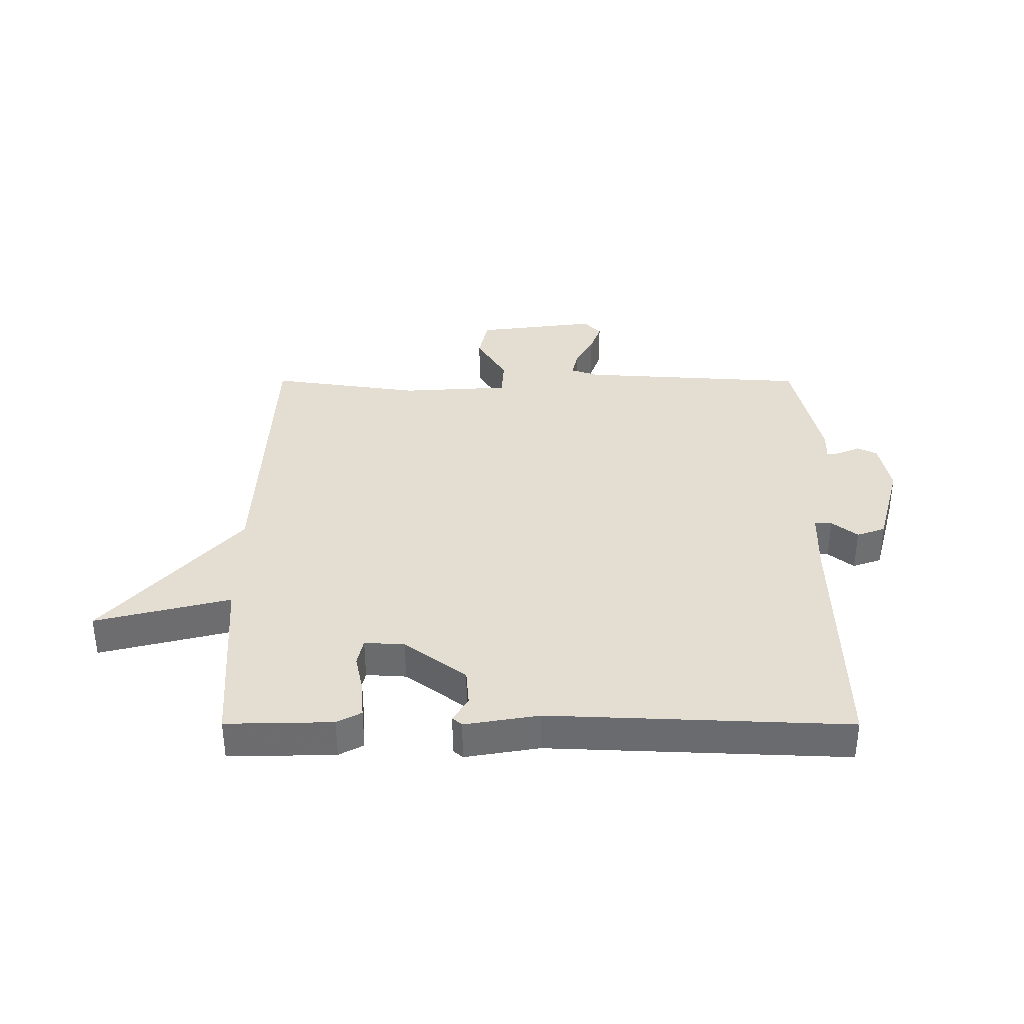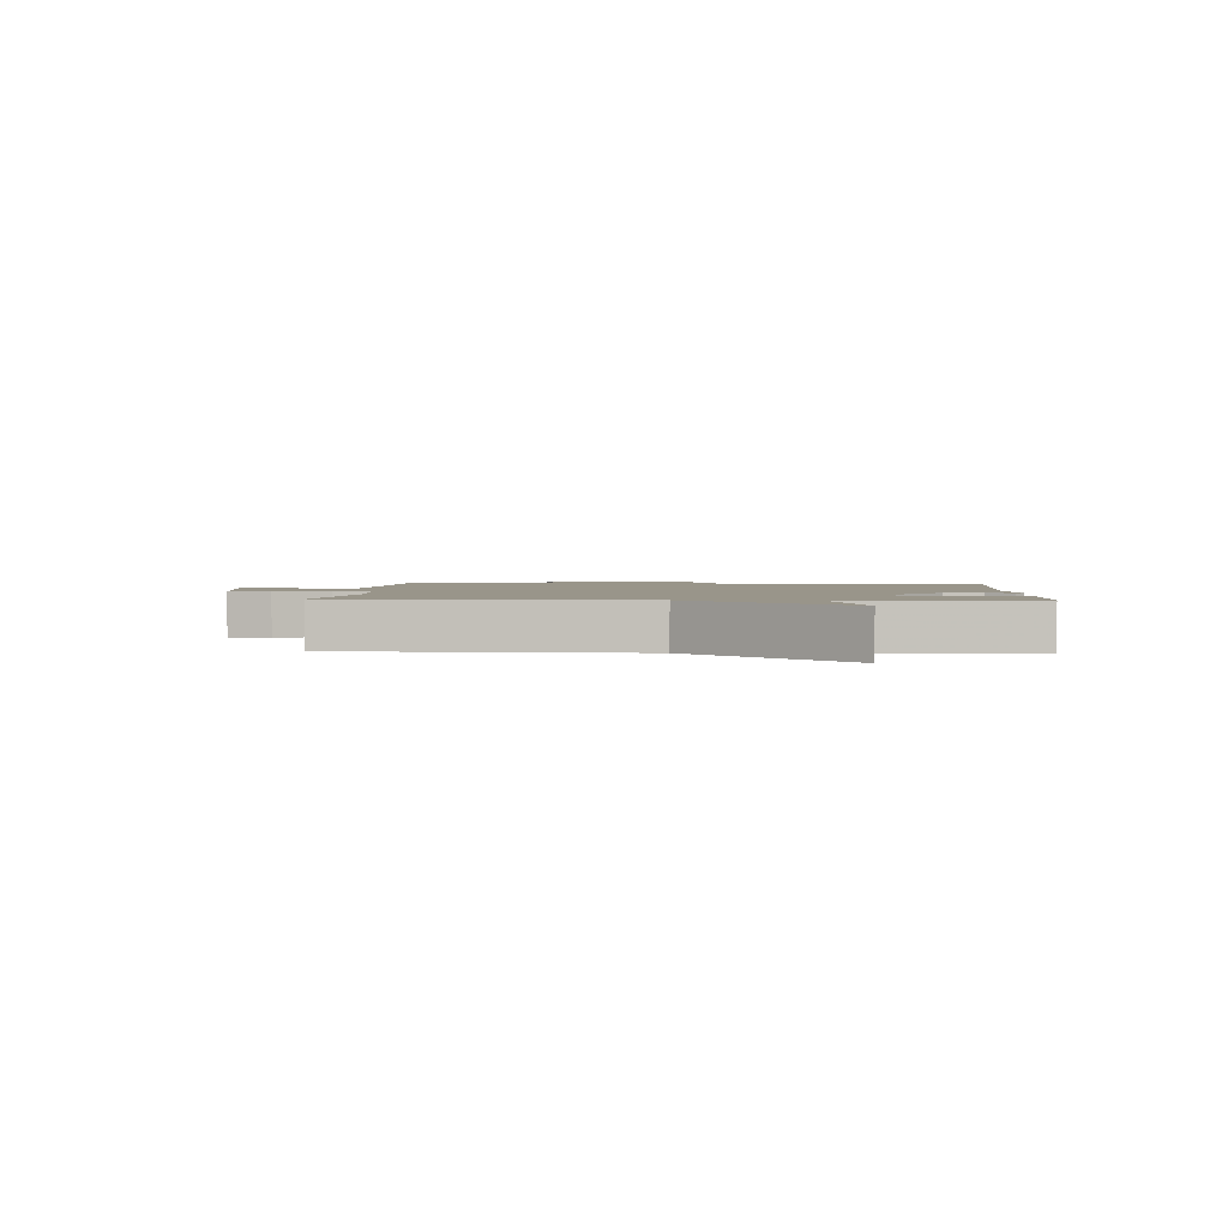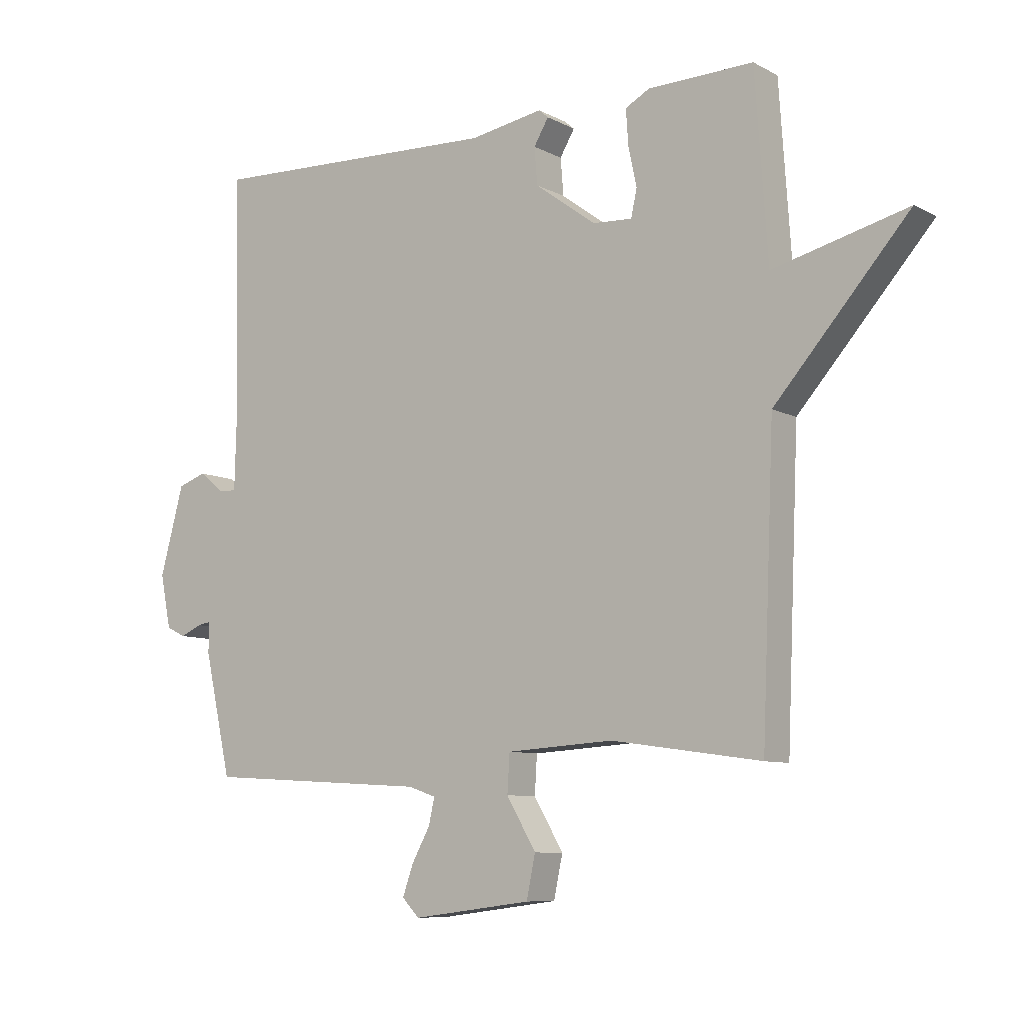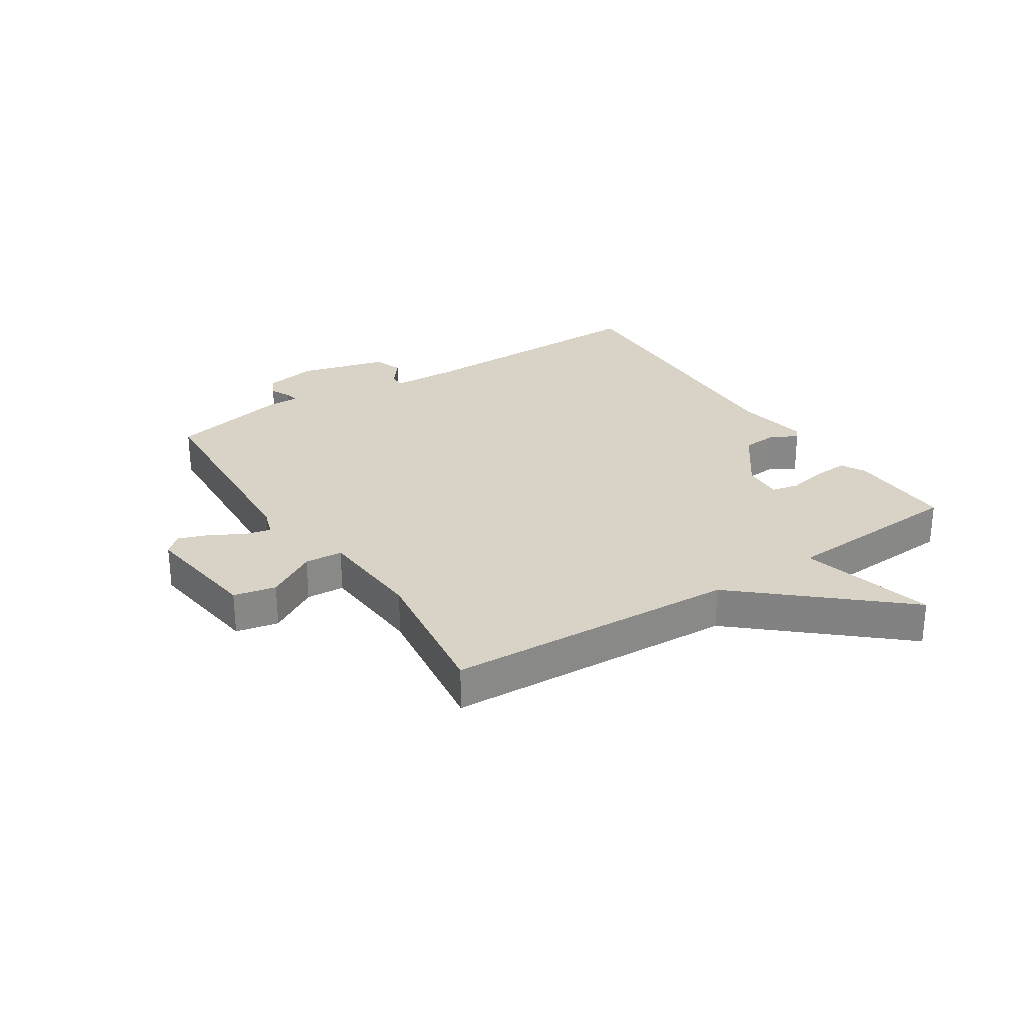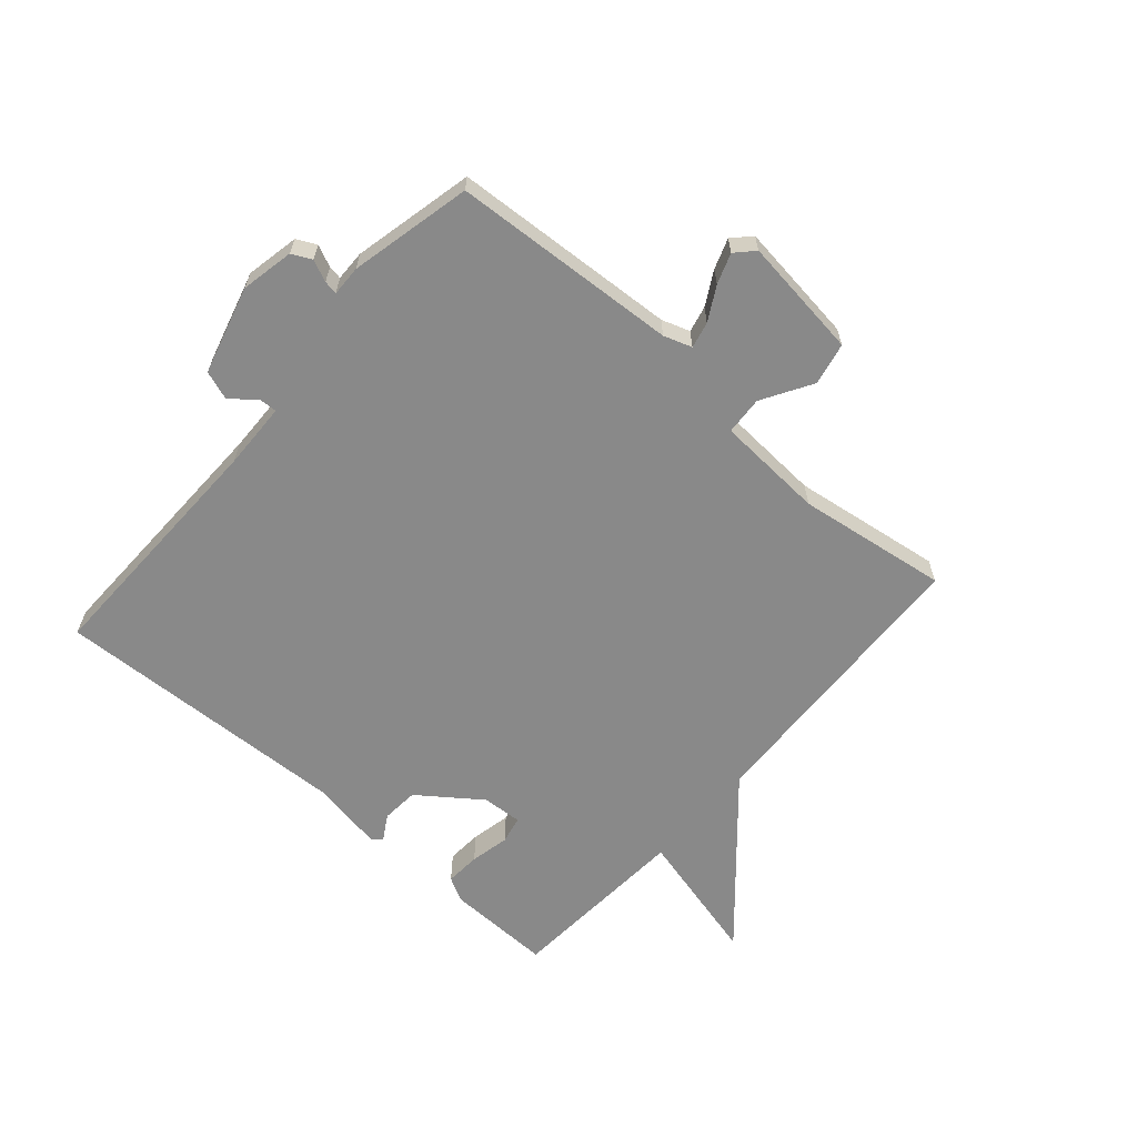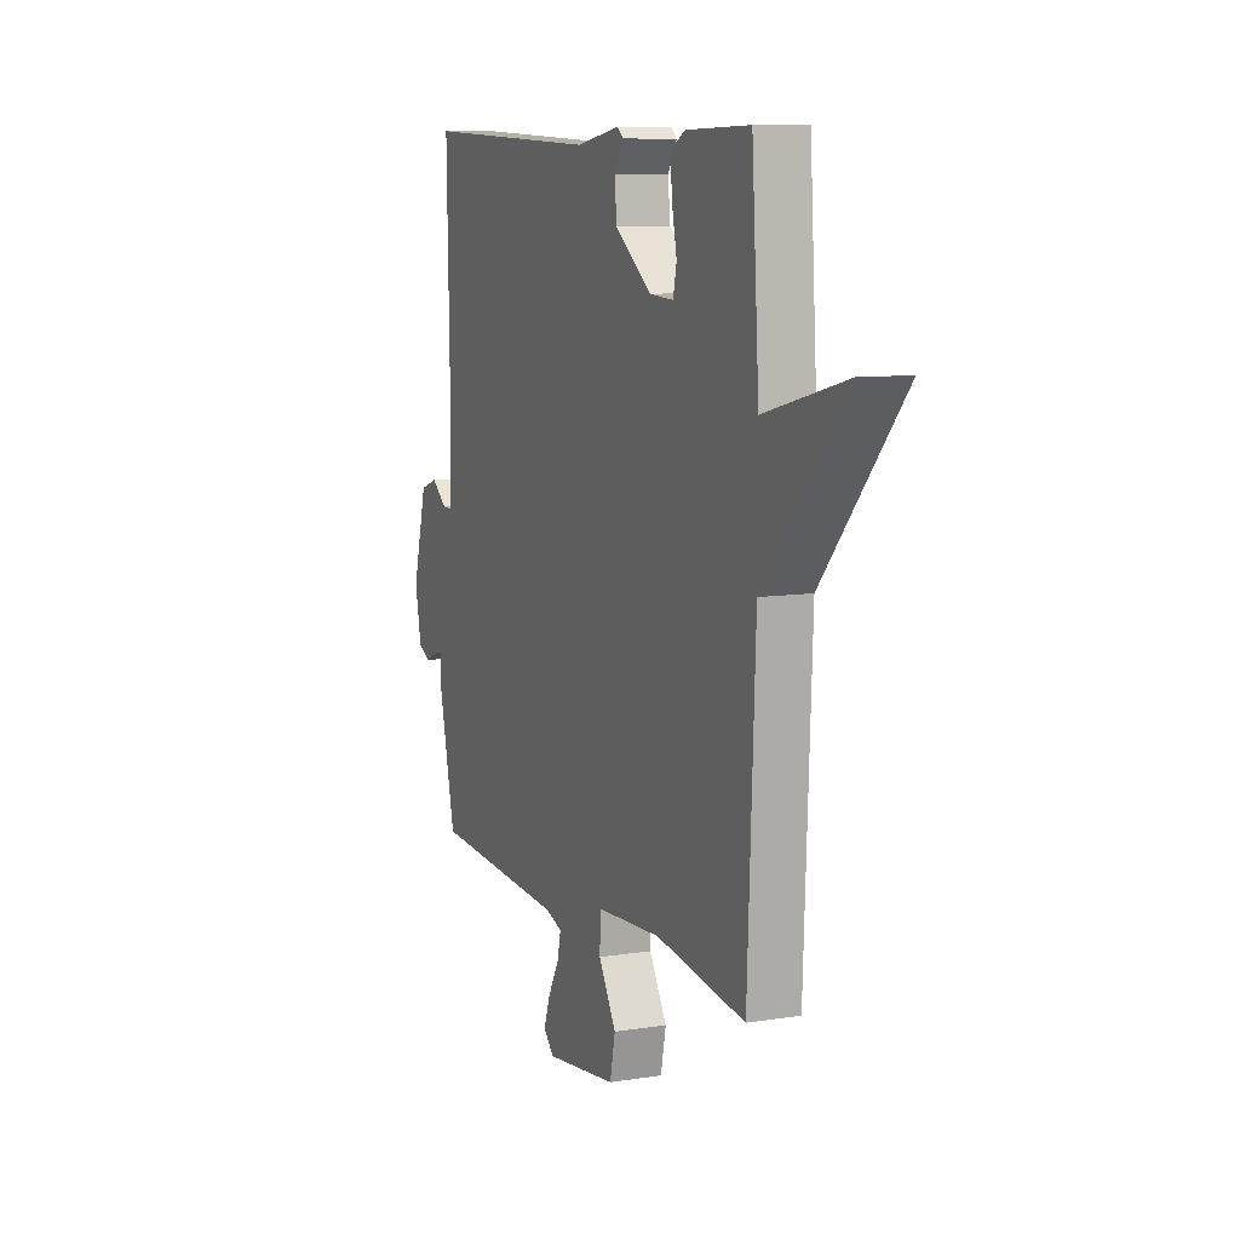
<metadata>
{"format":"obj","ext":"obj","renderer":"f3d","projection":"perspective","resolution":1024,"background":"white","views":[{"elev":36.3,"azim":0.1,"up":"+Y"},{"elev":2.0,"azim":-86.9,"up":"+Y"},{"elev":-8.5,"azim":-144.0,"up":"+Z"},{"elev":27.8,"azim":-123.0,"up":"+Y"},{"elev":-63.0,"azim":138.9,"up":"+Y"},{"elev":9.3,"azim":-112.6,"up":"+Z"}]}
</metadata>
<code>
v -0.5 0.07 0.5
v -0.322 0.07 0.496
v -0.281 0.07 0.474
v -0.285 0.07 0.415
v -0.299 0.07 0.349
v -0.289 0.07 0.303
v -0.222 0.07 0.307
v -0.119 0.07 0.383
v -0.114 0.07 0.445
v -0.139 0.07 0.487
v -0.123 0.07 0.501
v 0.001 0.07 0.48
v 0.5 0.07 0.5
v 0.492 0.07 0.082
v 0.495 0.07 -0.03
v 0.524 0.07 -0.029
v 0.567 0.07 0.005
v 0.615 0.07 -0.012
v 0.655 0.07 -0.16
v 0.637 0.07 -0.249
v 0.604 0.07 -0.265
v 0.568 0.07 -0.249
v 0.545 0.07 -0.245
v 0.546 0.07 -0.296
v 0.5 0.07 -0.5
v 0.121 0.07 -0.523
v 0.074 0.07 -0.539
v 0.084 0.07 -0.583
v 0.115 0.07 -0.639
v 0.133 0.07 -0.69
v 0.104 0.07 -0.72
v -0.098 0.07 -0.694
v -0.113 0.07 -0.623
v -0.063 0.07 -0.539
v -0.067 0.07 -0.475
v -0.248 0.07 -0.464
v -0.5 0.07 -0.5
v -0.521 0.07 -0.01
v -0.747 0.07 0.247
v -0.521 0.07 0.19
v -0.5 0 0.5
v -0.322 0 0.496
v -0.281 0 0.474
v -0.285 0 0.415
v -0.299 0 0.349
v -0.289 0 0.303
v -0.222 0 0.307
v -0.119 0 0.383
v -0.114 0 0.445
v -0.139 0 0.487
v -0.123 0 0.501
v 0.001 0 0.48
v 0.5 0 0.5
v 0.492 0 0.082
v 0.495 0 -0.03
v 0.524 0 -0.029
v 0.567 0 0.005
v 0.615 0 -0.012
v 0.655 0 -0.16
v 0.637 0 -0.249
v 0.604 0 -0.265
v 0.568 0 -0.249
v 0.545 0 -0.245
v 0.546 0 -0.296
v 0.5 0 -0.5
v 0.121 0 -0.523
v 0.074 0 -0.539
v 0.084 0 -0.583
v 0.115 0 -0.639
v 0.133 0 -0.69
v 0.104 0 -0.72
v -0.098 0 -0.694
v -0.113 0 -0.623
v -0.063 0 -0.539
v -0.067 0 -0.475
v -0.248 0 -0.464
v -0.5 0 -0.5
v -0.521 0 -0.01
v -0.747 0 0.247
v -0.521 0 0.19
f 38 39 40
f 40 1 2
f 38 40 2
f 37 38 2
f 36 37 2
f 32 33 34
f 31 32 34
f 30 31 34
f 29 30 34
f 28 29 34
f 27 28 34 35
f 26 27 35
f 25 26 35
f 24 25 35
f 23 24 35
f 20 21 22
f 19 20 22
f 18 19 22
f 17 18 22
f 16 17 22
f 15 16 22 23
f 12 13 14
f 12 14 15
f 11 12 15
f 10 11 15
f 9 10 15
f 15 23 35
f 9 15 35
f 8 9 35
f 2 3 4 5
f 36 2 5
f 36 5 6
f 7 8 35 36
f 6 7 36
f 80 79 78
f 42 41 80
f 42 80 78
f 42 78 77
f 42 77 76
f 74 73 72
f 74 72 71
f 74 71 70
f 74 70 69
f 74 69 68
f 75 74 68 67
f 75 67 66
f 75 66 65
f 75 65 64
f 75 64 63
f 62 61 60
f 62 60 59
f 62 59 58
f 62 58 57
f 62 57 56
f 63 62 56 55
f 54 53 52
f 55 54 52
f 55 52 51
f 55 51 50
f 55 50 49
f 75 63 55
f 75 55 49
f 75 49 48
f 45 44 43 42
f 45 42 76
f 46 45 76
f 76 75 48 47
f 76 47 46
f 1 41 42 2
f 2 42 43 3
f 3 43 44 4
f 4 44 45 5
f 5 45 46 6
f 6 46 47 7
f 7 47 48 8
f 8 48 49 9
f 9 49 50 10
f 10 50 51 11
f 11 51 52 12
f 12 52 53 13
f 13 53 54 14
f 14 54 55 15
f 15 55 56 16
f 16 56 57 17
f 17 57 58 18
f 18 58 59 19
f 19 59 60 20
f 20 60 61 21
f 21 61 62 22
f 22 62 63 23
f 23 63 64 24
f 24 64 65 25
f 25 65 66 26
f 26 66 67 27
f 27 67 68 28
f 28 68 69 29
f 29 69 70 30
f 30 70 71 31
f 31 71 72 32
f 32 72 73 33
f 33 73 74 34
f 34 74 75 35
f 35 75 76 36
f 36 76 77 37
f 37 77 78 38
f 38 78 79 39
f 39 79 80 40
f 40 80 41 1

</code>
